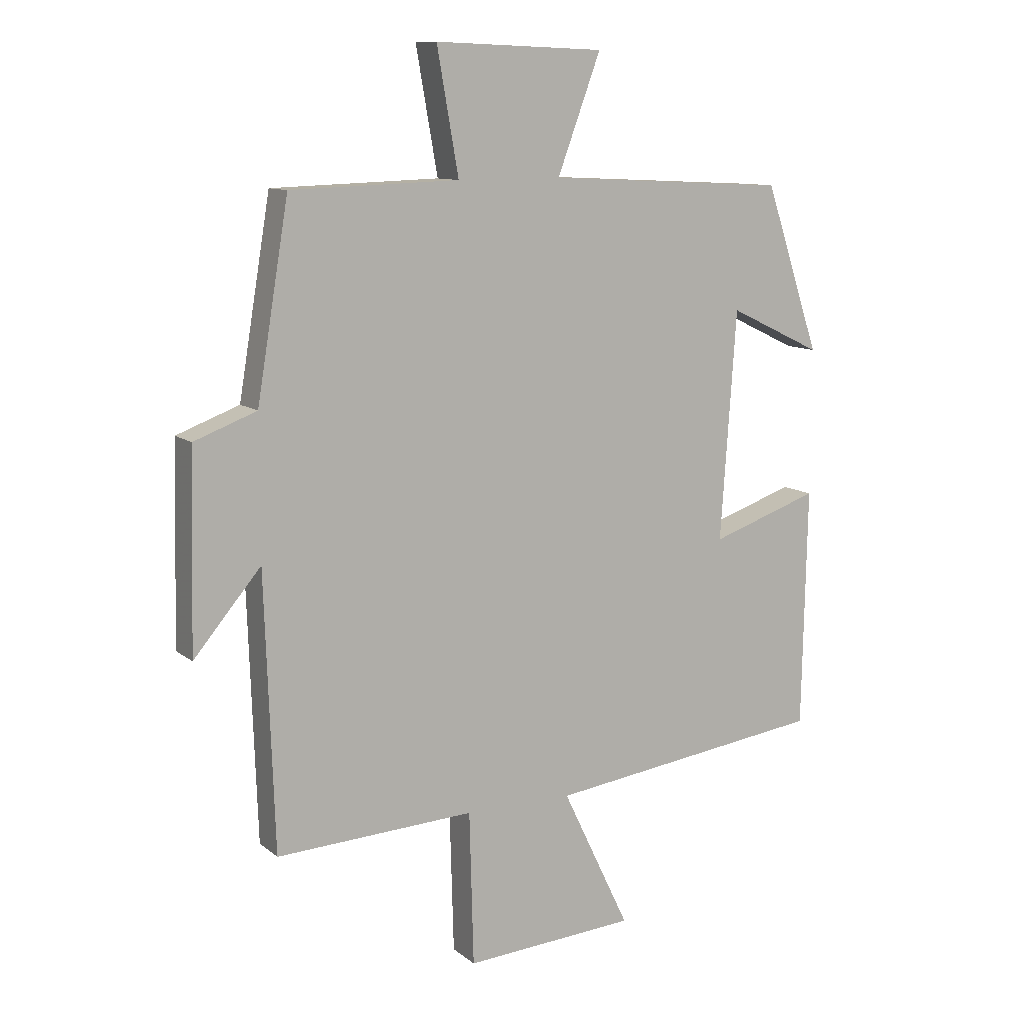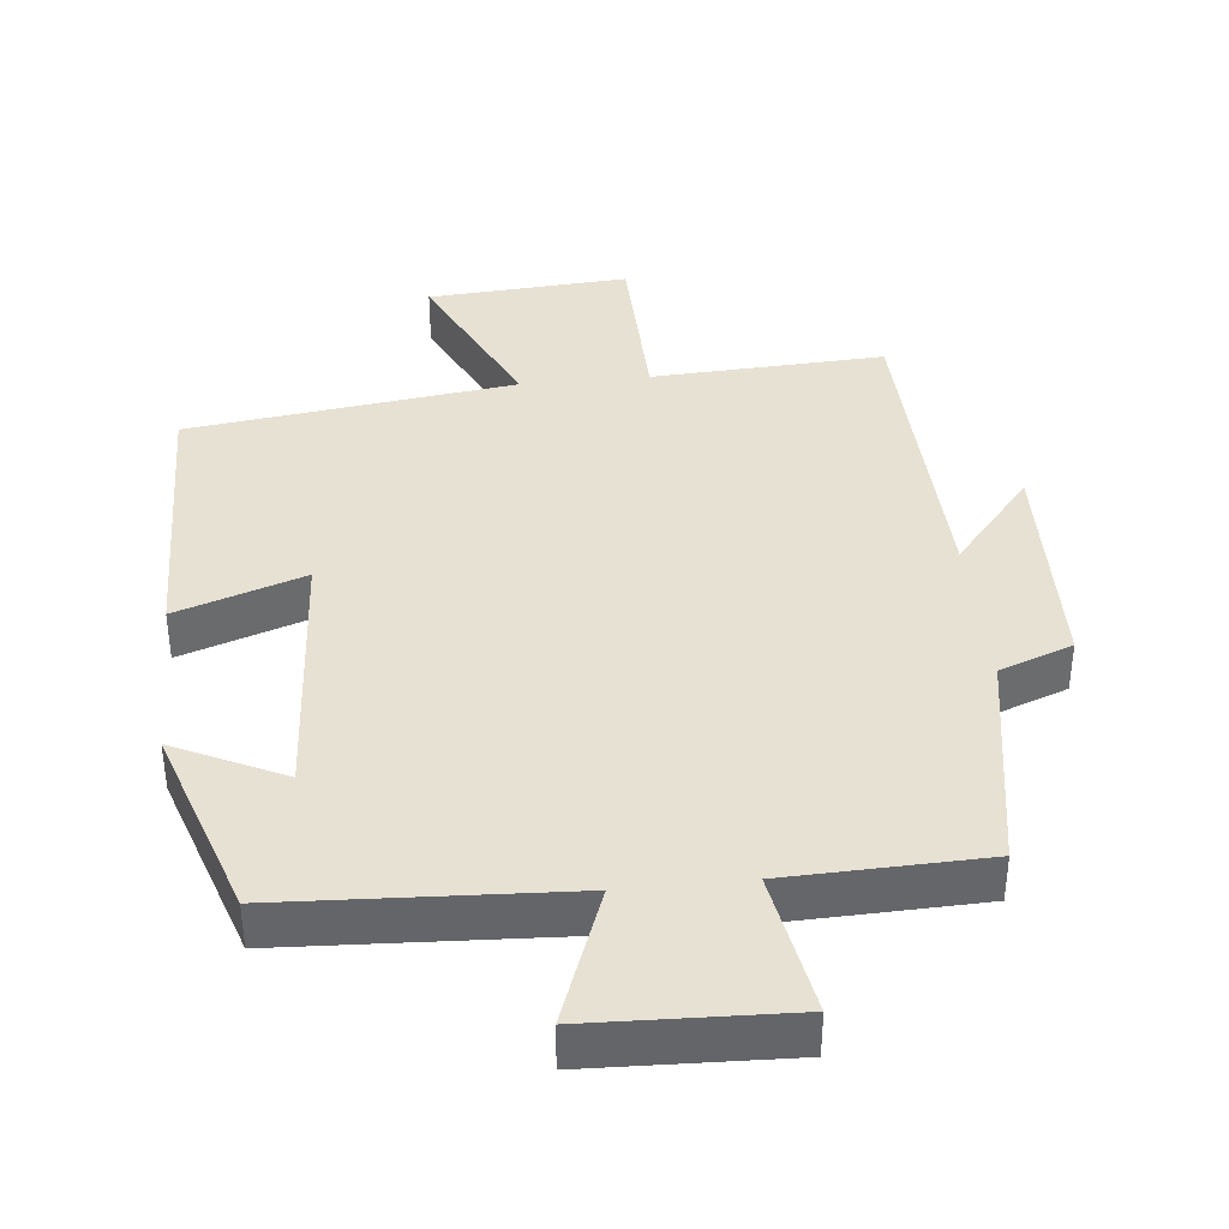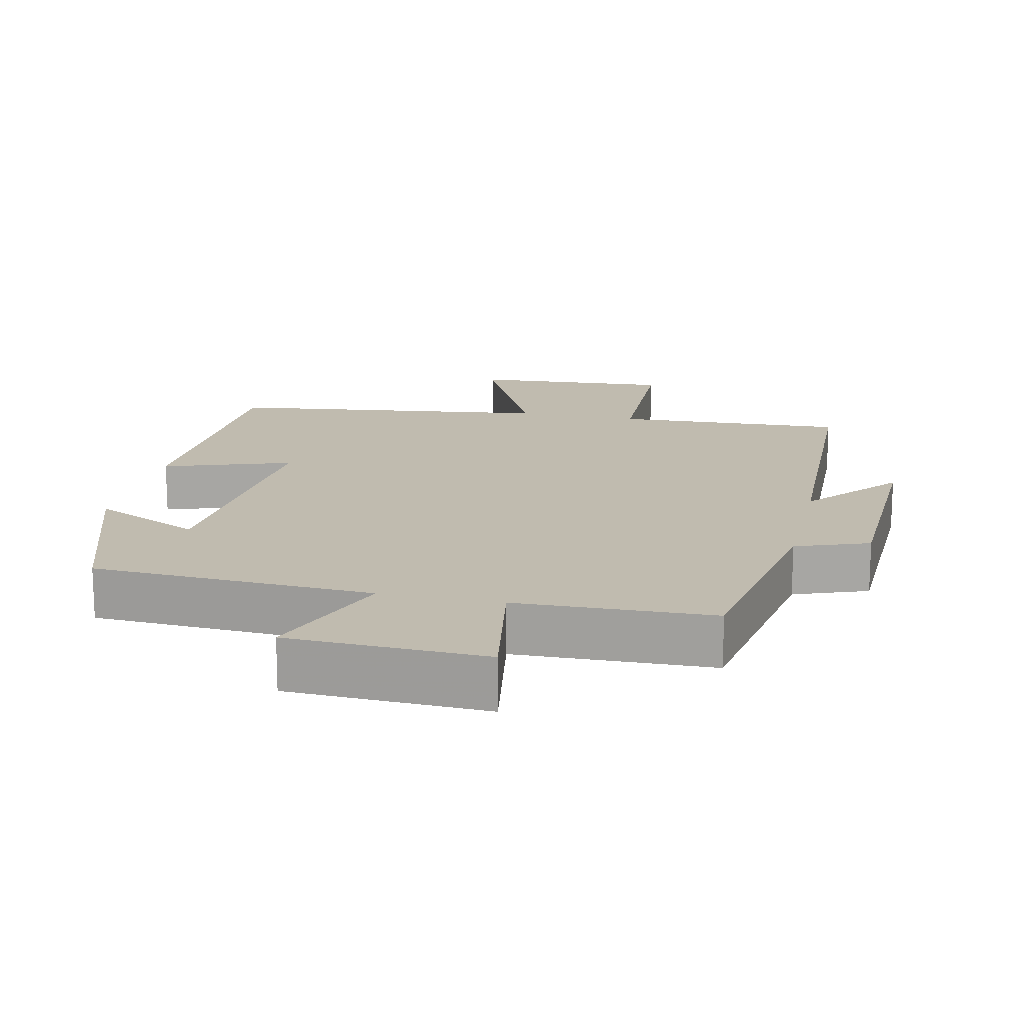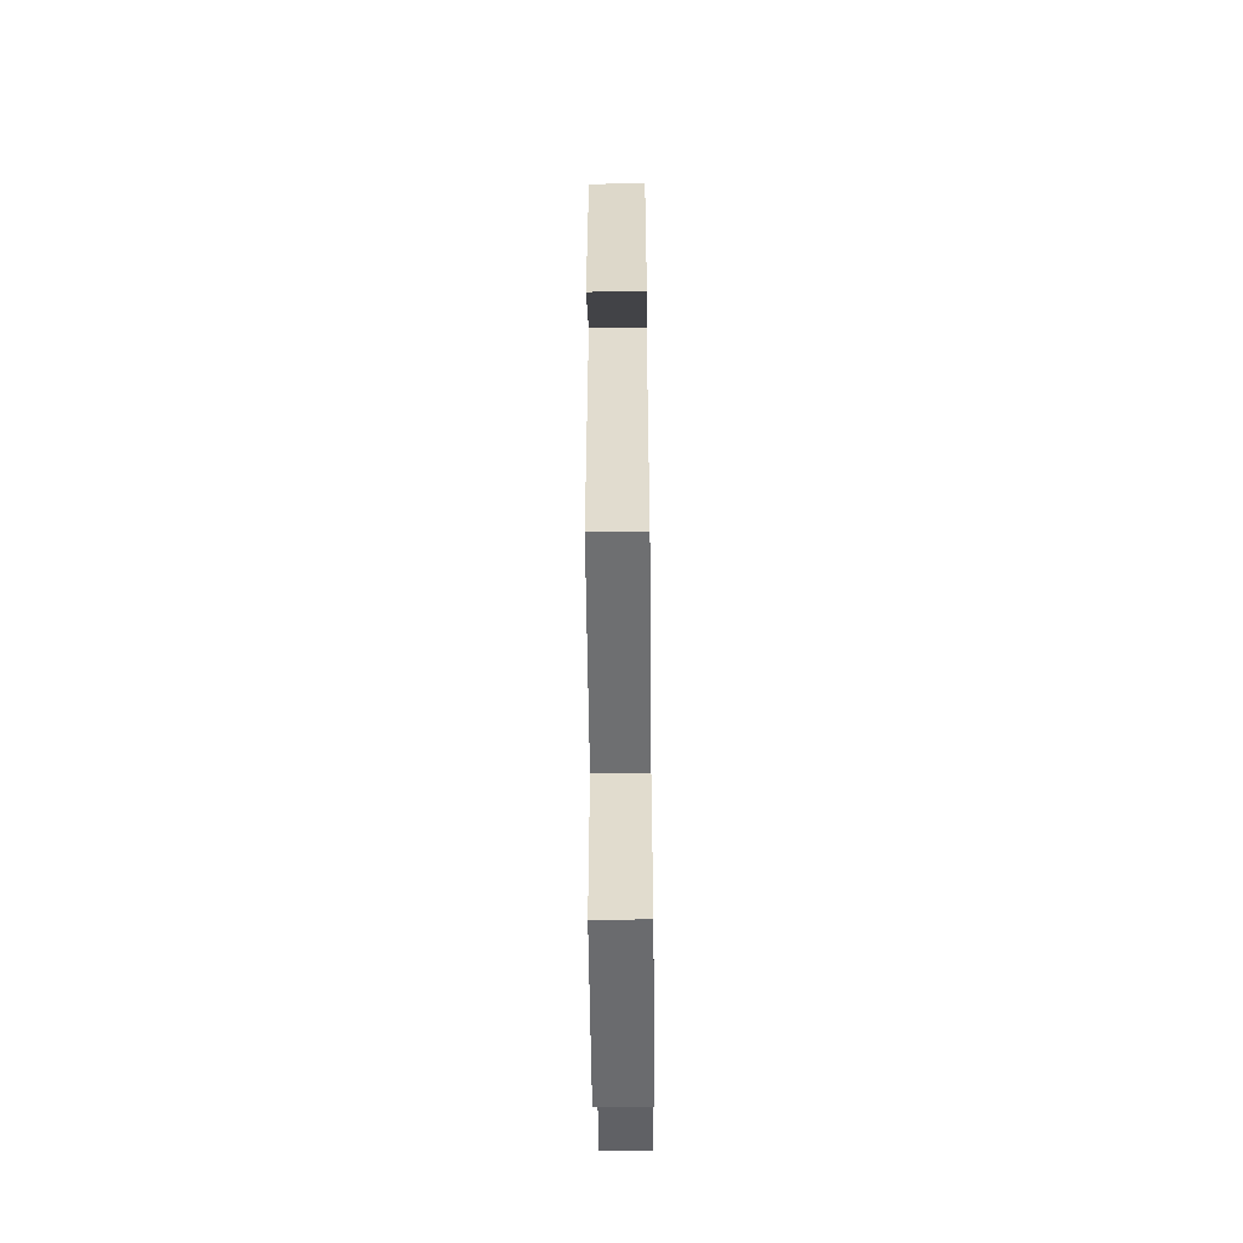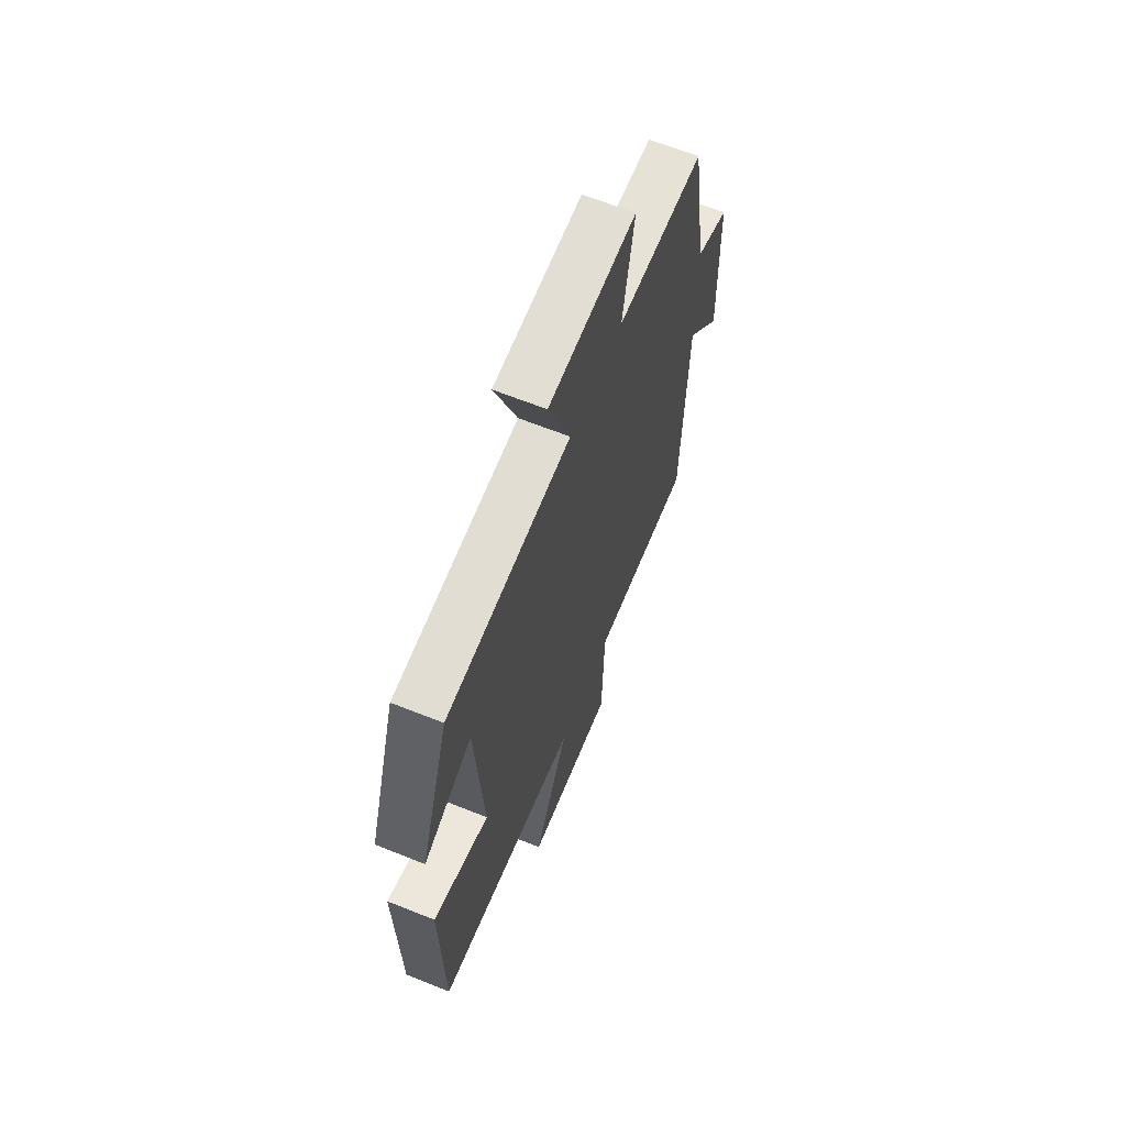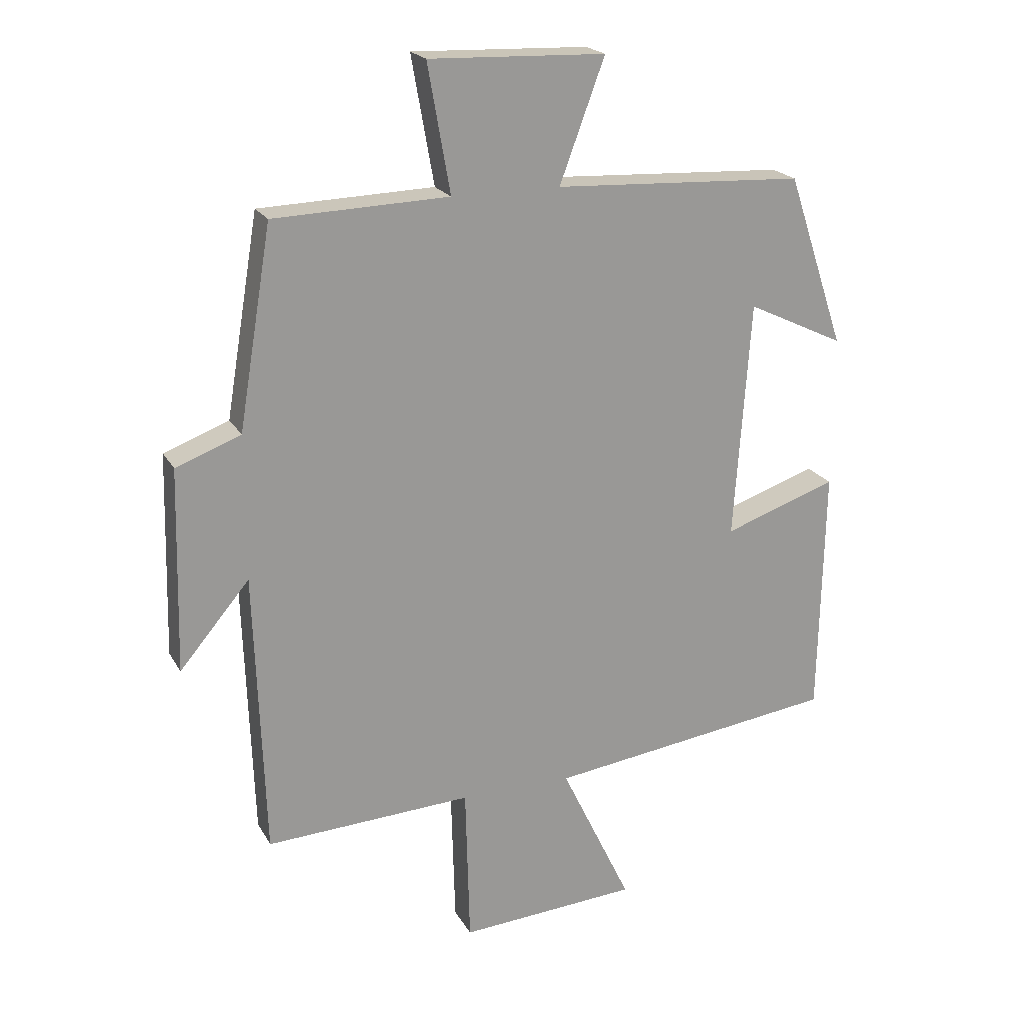
<metadata>
{"format":"obj","ext":"obj","renderer":"f3d","projection":"perspective","resolution":1024,"background":"white","views":[{"elev":10.8,"azim":151.2,"up":"+Z"},{"elev":38.7,"azim":-5.8,"up":"+Y"},{"elev":16.2,"azim":12.7,"up":"+Y"},{"elev":-57.4,"azim":90.6,"up":"+Z"},{"elev":65.1,"azim":-68.1,"up":"+Z"},{"elev":20.8,"azim":158.0,"up":"+Z"}]}
</metadata>
<code>
v -0.408 0.07 0.48
v -0.007 0.07 0.5
v -0.079 0.07 0.694
v 0.203 0.07 0.704
v 0.167 0.07 0.5
v 0.447 0.07 0.491
v 0.5 0.07 0.172
v 0.604 0.07 0.133
v 0.612 0.07 -0.193
v 0.5 0.07 -0.06
v 0.484 0.07 -0.517
v 0.153 0.07 -0.5
v 0.146 0.07 -0.756
v -0.14 0.07 -0.736
v -0.027 0.07 -0.5
v -0.492 0.07 -0.438
v -0.5 0.07 -0.039
v -0.319 0.07 -0.101
v -0.345 0.07 0.279
v -0.5 0.07 0.205
v -0.408 0 0.48
v -0.007 0 0.5
v -0.079 0 0.694
v 0.203 0 0.704
v 0.167 0 0.5
v 0.447 0 0.491
v 0.5 0 0.172
v 0.604 0 0.133
v 0.612 0 -0.193
v 0.5 0 -0.06
v 0.484 0 -0.517
v 0.153 0 -0.5
v 0.146 0 -0.756
v -0.14 0 -0.736
v -0.027 0 -0.5
v -0.492 0 -0.438
v -0.5 0 -0.039
v -0.319 0 -0.101
v -0.345 0 0.279
v -0.5 0 0.205
f 19 20 1 2
f 18 19 2
f 15 16 17 18
f 15 18 2
f 12 13 14 15
f 12 15 2
f 10 11 12 2
f 7 8 9 10
f 5 6 7 10
f 5 10 2 3
f 3 4 5
f 22 21 40 39
f 22 39 38
f 38 37 36 35
f 22 38 35
f 35 34 33 32
f 22 35 32
f 22 32 31 30
f 30 29 28 27
f 30 27 26 25
f 23 22 30 25
f 25 24 23
f 1 21 22 2
f 2 22 23 3
f 3 23 24 4
f 4 24 25 5
f 5 25 26 6
f 6 26 27 7
f 7 27 28 8
f 8 28 29 9
f 9 29 30 10
f 10 30 31 11
f 11 31 32 12
f 12 32 33 13
f 13 33 34 14
f 14 34 35 15
f 15 35 36 16
f 16 36 37 17
f 17 37 38 18
f 18 38 39 19
f 19 39 40 20
f 20 40 21 1

</code>
